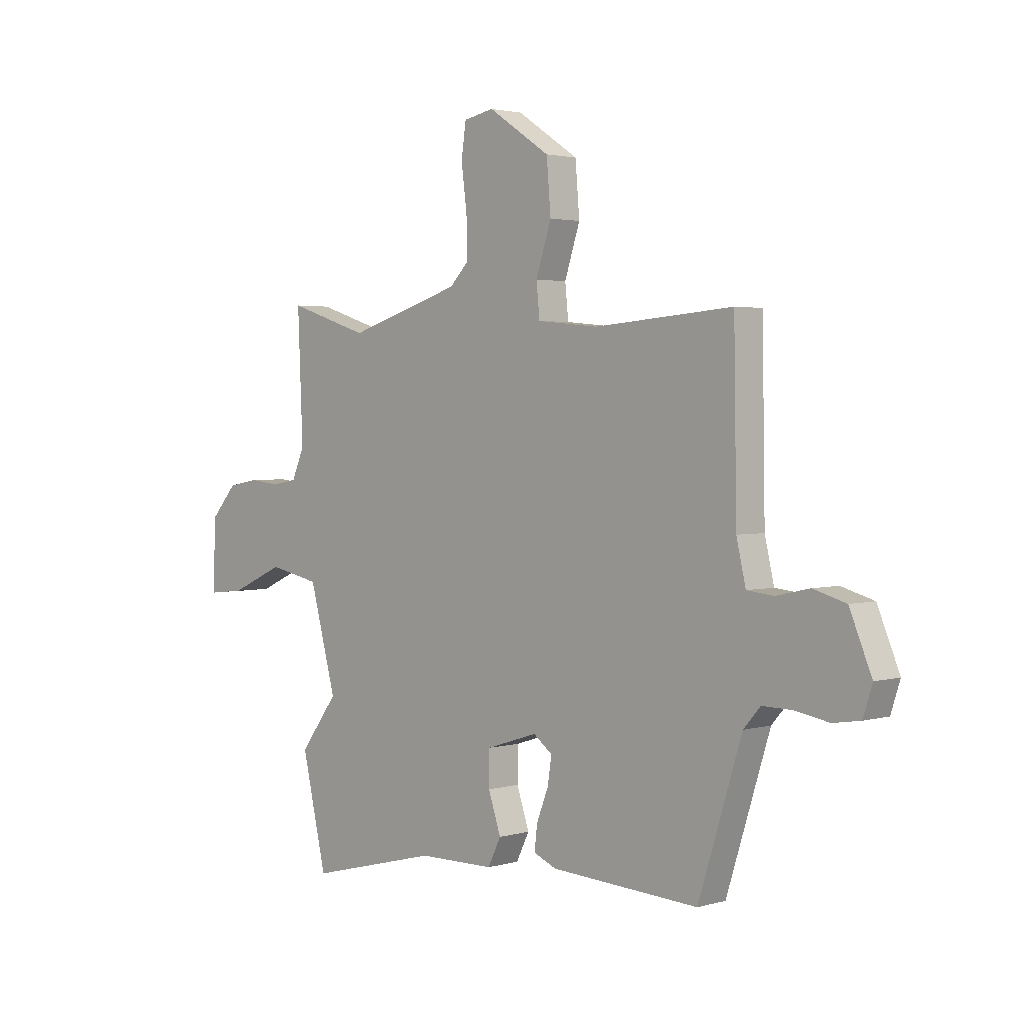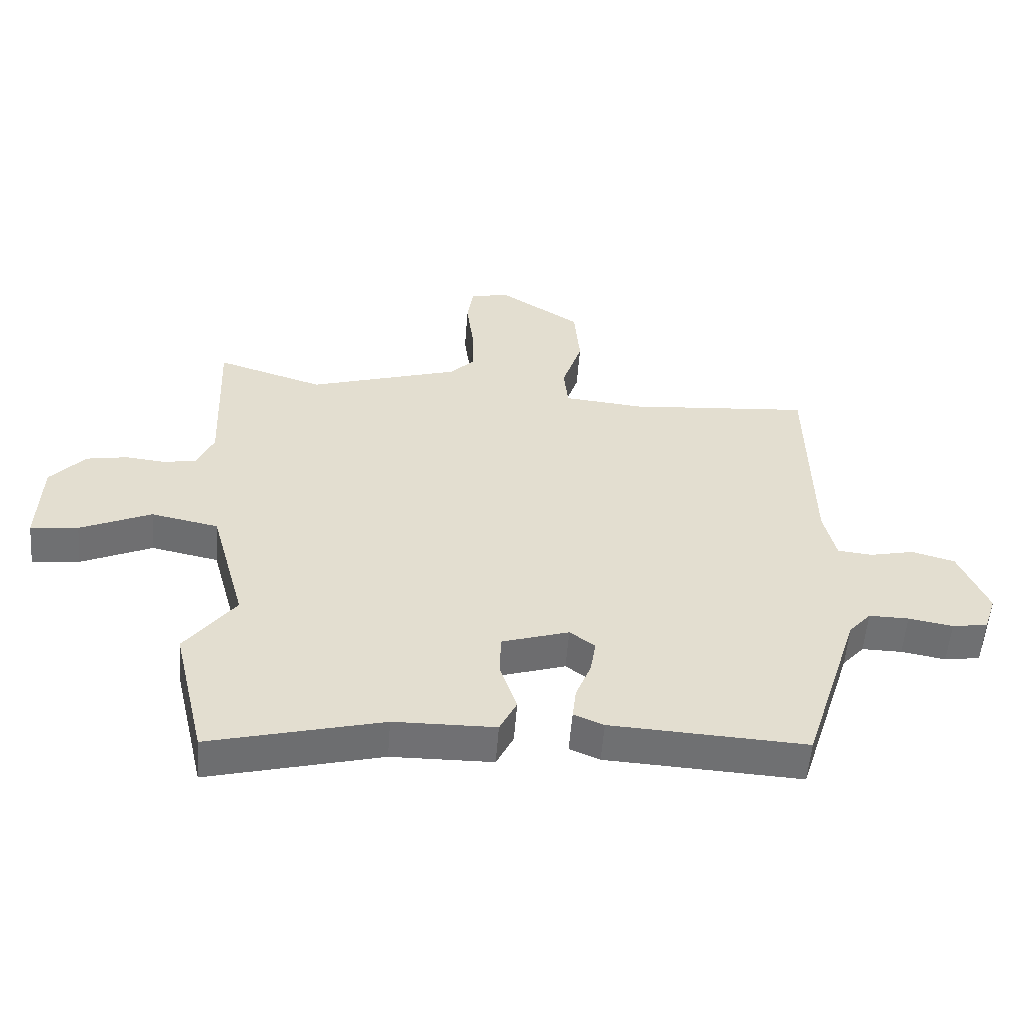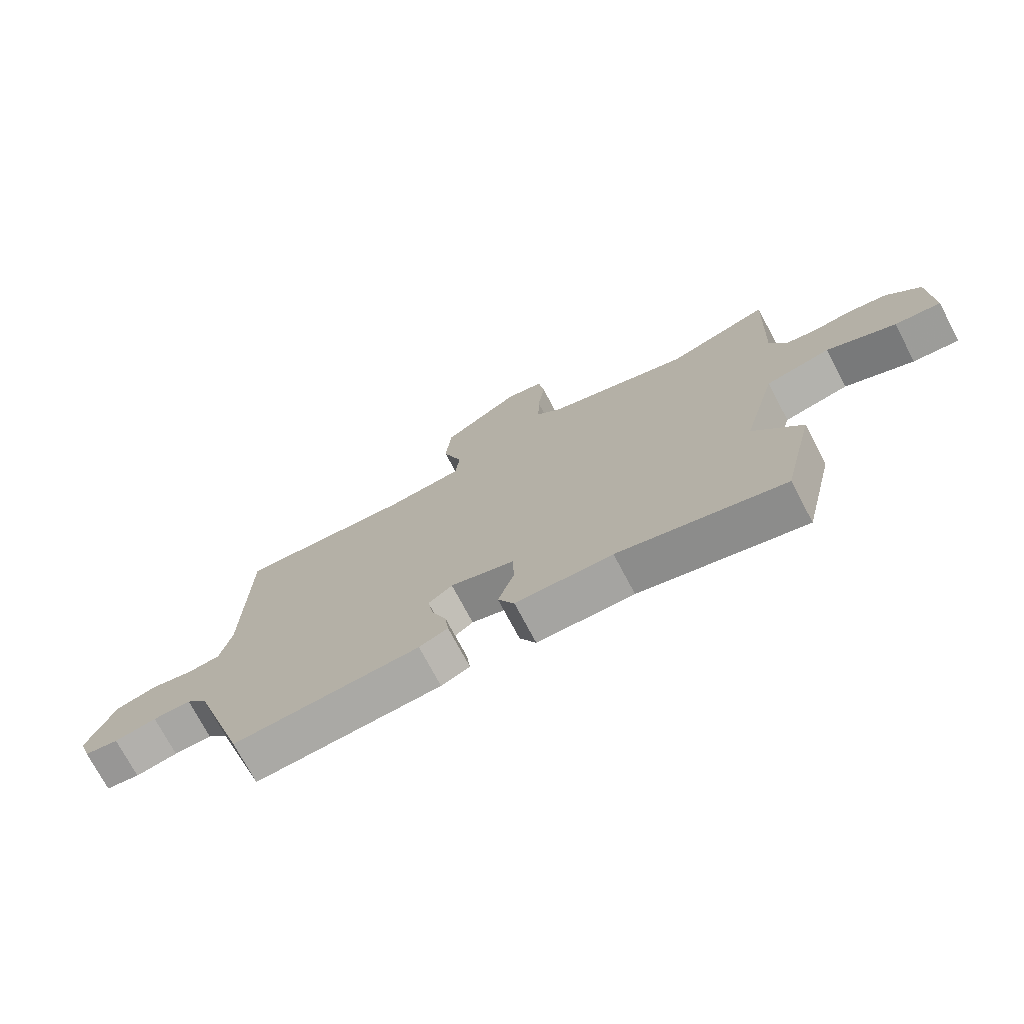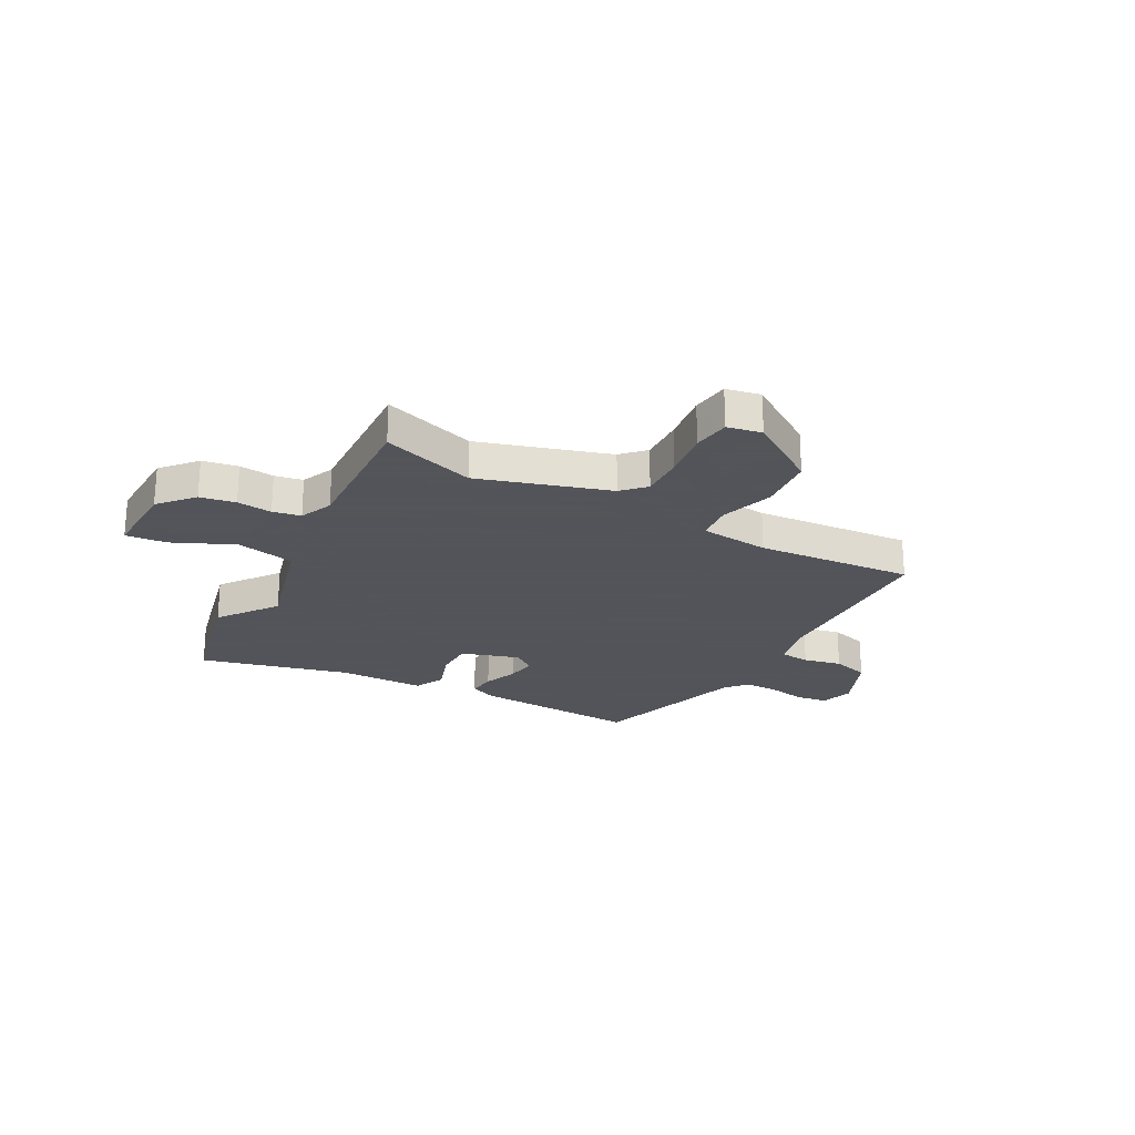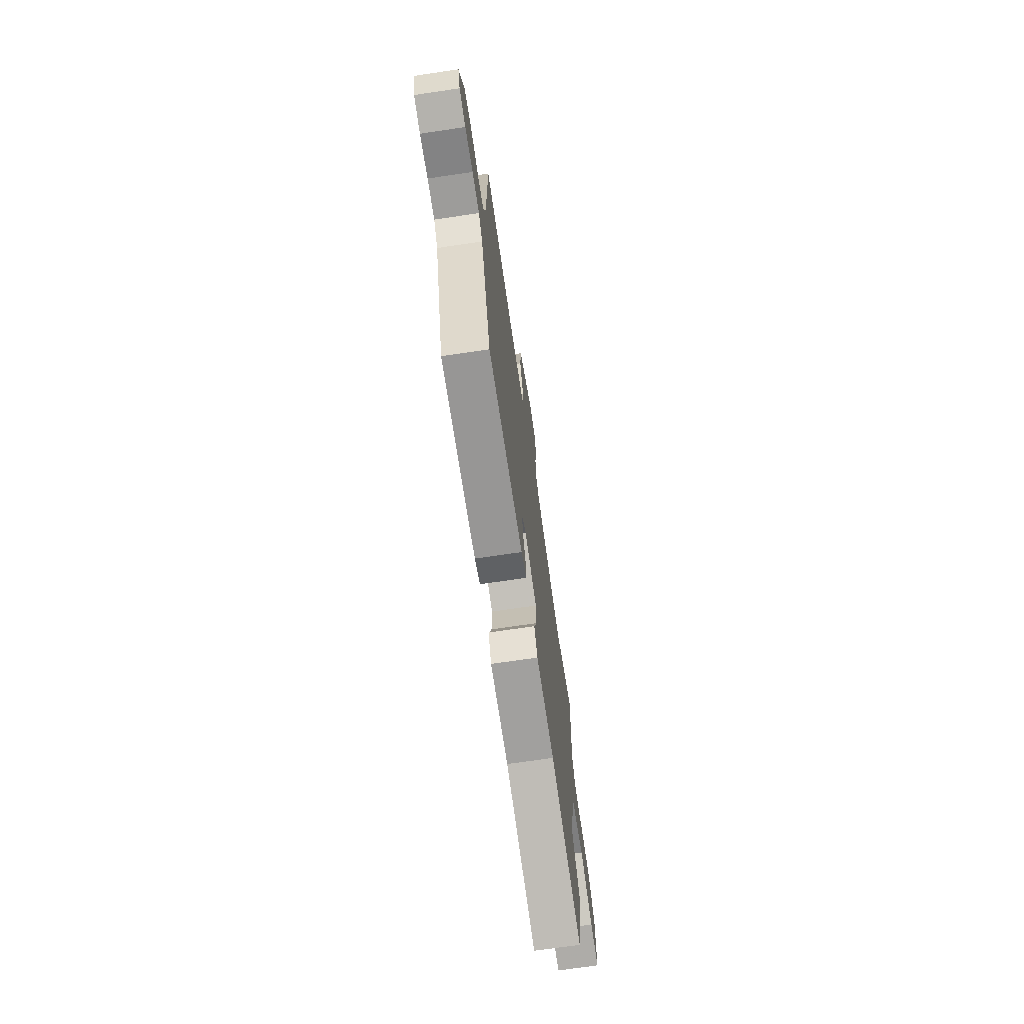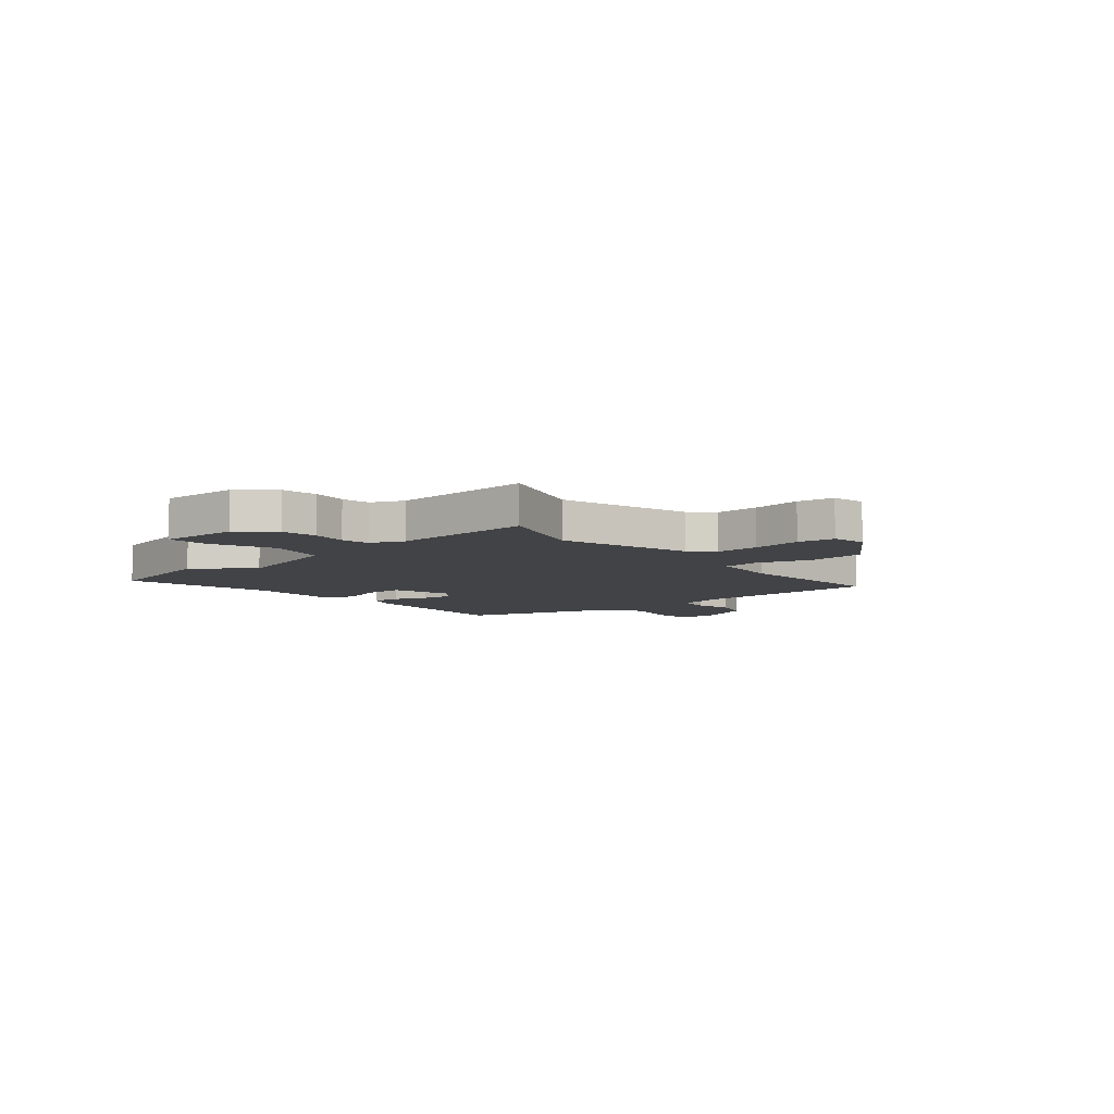
<metadata>
{"format":"obj","ext":"obj","renderer":"f3d","projection":"perspective","resolution":1024,"background":"white","views":[{"elev":2.5,"azim":45.3,"up":"+Z"},{"elev":-55.0,"azim":-4.4,"up":"+Z"},{"elev":-73.6,"azim":-152.1,"up":"+Z"},{"elev":-23.9,"azim":-28.4,"up":"+Y"},{"elev":-71.1,"azim":98.4,"up":"+Z"},{"elev":-7.5,"azim":-49.8,"up":"+Y"}]}
</metadata>
<code>
v 0.511 0.07 0.483
v 0.517 0.07 0.126
v 0.537 0.07 0.04
v 0.594 0.07 0.034
v 0.666 0.07 0.05
v 0.736 0.07 0.03
v 0.783 0.07 -0.083
v 0.763 0.07 -0.144
v 0.705 0.07 -0.153
v 0.633 0.07 -0.14
v 0.568 0.07 -0.139
v 0.532 0.07 -0.18
v 0.439 0.07 -0.475
v 0.121 0.07 -0.457
v 0.072 0.07 -0.436
v 0.078 0.07 -0.384
v 0.103 0.07 -0.32
v 0.112 0.07 -0.263
v 0.071 0.07 -0.232
v -0.039 0.07 -0.267
v -0.04 0.07 -0.34
v -0.013 0.07 -0.42
v -0.041 0.07 -0.477
v -0.206 0.07 -0.479
v -0.488 0.07 -0.551
v -0.541 0.07 -0.322
v -0.459 0.07 -0.213
v -0.516 0.07 -0.002
v -0.626 0.07 0.021
v -0.742 0.07 -0.031
v -0.82 0.07 -0.039
v -0.815 0.07 0.11
v -0.758 0.07 0.174
v -0.691 0.07 0.186
v -0.625 0.07 0.179
v -0.572 0.07 0.189
v -0.545 0.07 0.251
v -0.556 0.07 0.518
v -0.381 0.07 0.462
v -0.135 0.07 0.538
v -0.094 0.07 0.58
v -0.096 0.07 0.663
v -0.108 0.07 0.756
v -0.098 0.07 0.826
v -0.033 0.07 0.839
v 0.1 0.07 0.751
v 0.109 0.07 0.643
v 0.076 0.07 0.542
v 0.083 0.07 0.472
v 0.214 0.07 0.459
v 0.511 0 0.483
v 0.517 0 0.126
v 0.537 0 0.04
v 0.594 0 0.034
v 0.666 0 0.05
v 0.736 0 0.03
v 0.783 0 -0.083
v 0.763 0 -0.144
v 0.705 0 -0.153
v 0.633 0 -0.14
v 0.568 0 -0.139
v 0.532 0 -0.18
v 0.439 0 -0.475
v 0.121 0 -0.457
v 0.072 0 -0.436
v 0.078 0 -0.384
v 0.103 0 -0.32
v 0.112 0 -0.263
v 0.071 0 -0.232
v -0.039 0 -0.267
v -0.04 0 -0.34
v -0.013 0 -0.42
v -0.041 0 -0.477
v -0.206 0 -0.479
v -0.488 0 -0.551
v -0.541 0 -0.322
v -0.459 0 -0.213
v -0.516 0 -0.002
v -0.626 0 0.021
v -0.742 0 -0.031
v -0.82 0 -0.039
v -0.815 0 0.11
v -0.758 0 0.174
v -0.691 0 0.186
v -0.625 0 0.179
v -0.572 0 0.189
v -0.545 0 0.251
v -0.556 0 0.518
v -0.381 0 0.462
v -0.135 0 0.538
v -0.094 0 0.58
v -0.096 0 0.663
v -0.108 0 0.756
v -0.098 0 0.826
v -0.033 0 0.839
v 0.1 0 0.751
v 0.109 0 0.643
v 0.076 0 0.542
v 0.083 0 0.472
v 0.214 0 0.459
f 46 47 48
f 45 46 48
f 44 45 48
f 43 44 48
f 42 43 48
f 41 42 48 49
f 40 41 49
f 39 40 49
f 37 38 39
f 39 49 50
f 37 39 50
f 36 37 50
f 33 34 35
f 32 33 35
f 31 32 35
f 30 31 35
f 29 30 35
f 28 29 35 36
f 24 25 26 27
f 24 27 28
f 23 24 28
f 22 23 28
f 21 22 28
f 20 21 28 36
f 15 16 17
f 14 15 17
f 13 14 17
f 12 13 17
f 11 12 17 18
f 8 9 10
f 7 8 10
f 6 7 10
f 5 6 10
f 4 5 10
f 3 4 10 11
f 11 18 19
f 3 11 19
f 2 3 19
f 20 36 50
f 19 20 50
f 2 19 50
f 1 2 50
f 98 97 96
f 98 96 95
f 98 95 94
f 98 94 93
f 98 93 92
f 99 98 92 91
f 99 91 90
f 99 90 89
f 89 88 87
f 100 99 89
f 100 89 87
f 100 87 86
f 85 84 83
f 85 83 82
f 85 82 81
f 85 81 80
f 85 80 79
f 86 85 79 78
f 77 76 75 74
f 78 77 74
f 78 74 73
f 78 73 72
f 78 72 71
f 86 78 71 70
f 67 66 65
f 67 65 64
f 67 64 63
f 67 63 62
f 68 67 62 61
f 60 59 58
f 60 58 57
f 60 57 56
f 60 56 55
f 60 55 54
f 61 60 54 53
f 69 68 61
f 69 61 53
f 69 53 52
f 100 86 70
f 100 70 69
f 100 69 52
f 100 52 51
f 1 51 52 2
f 2 52 53 3
f 3 53 54 4
f 4 54 55 5
f 5 55 56 6
f 6 56 57 7
f 7 57 58 8
f 8 58 59 9
f 9 59 60 10
f 10 60 61 11
f 11 61 62 12
f 12 62 63 13
f 13 63 64 14
f 14 64 65 15
f 15 65 66 16
f 16 66 67 17
f 17 67 68 18
f 18 68 69 19
f 19 69 70 20
f 20 70 71 21
f 21 71 72 22
f 22 72 73 23
f 23 73 74 24
f 24 74 75 25
f 25 75 76 26
f 26 76 77 27
f 27 77 78 28
f 28 78 79 29
f 29 79 80 30
f 30 80 81 31
f 31 81 82 32
f 32 82 83 33
f 33 83 84 34
f 34 84 85 35
f 35 85 86 36
f 36 86 87 37
f 37 87 88 38
f 38 88 89 39
f 39 89 90 40
f 40 90 91 41
f 41 91 92 42
f 42 92 93 43
f 43 93 94 44
f 44 94 95 45
f 45 95 96 46
f 46 96 97 47
f 47 97 98 48
f 48 98 99 49
f 49 99 100 50
f 50 100 51 1

</code>
